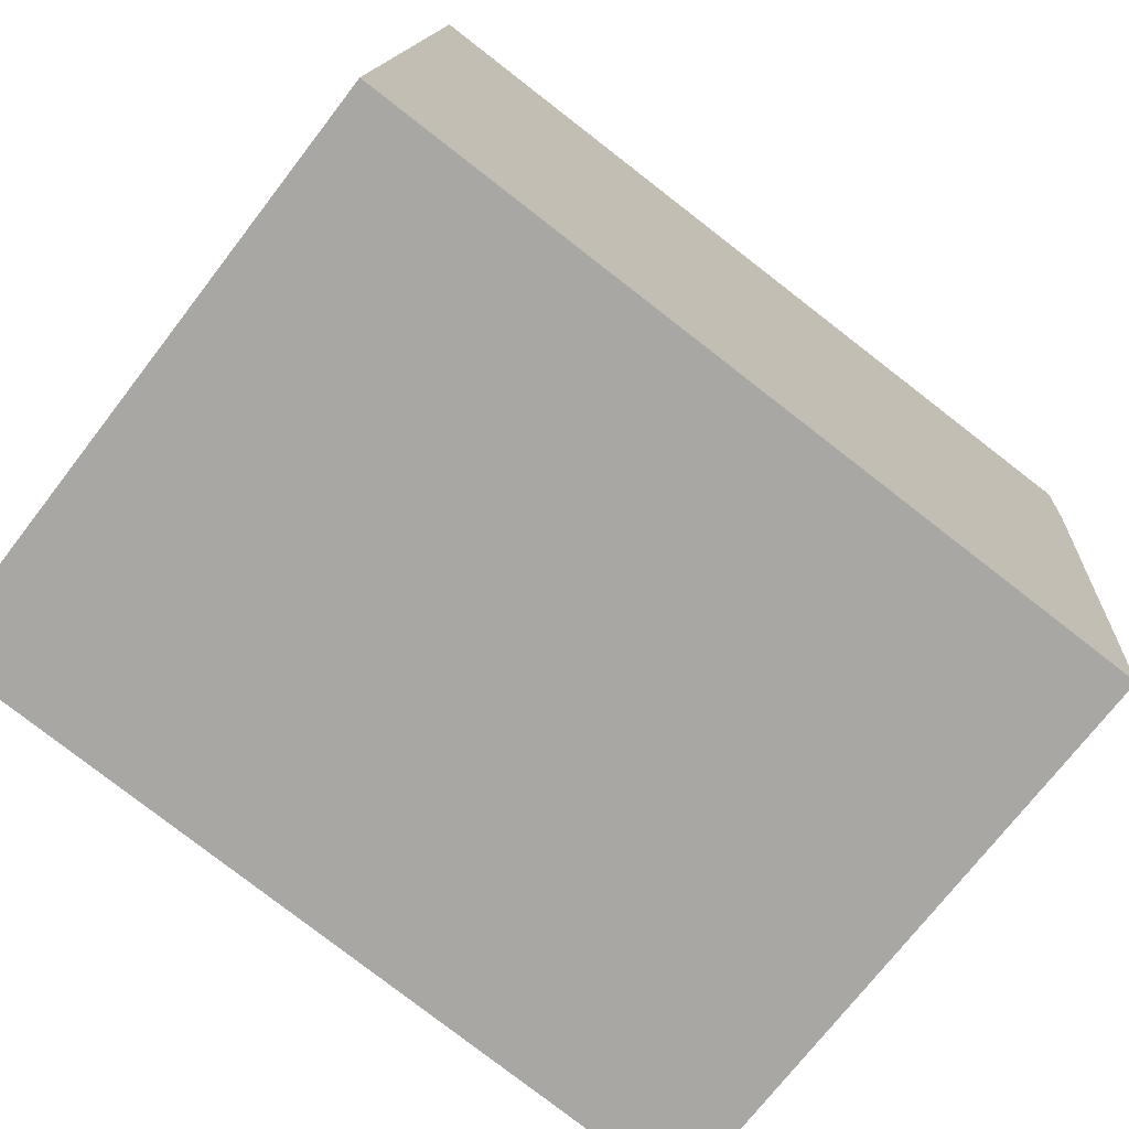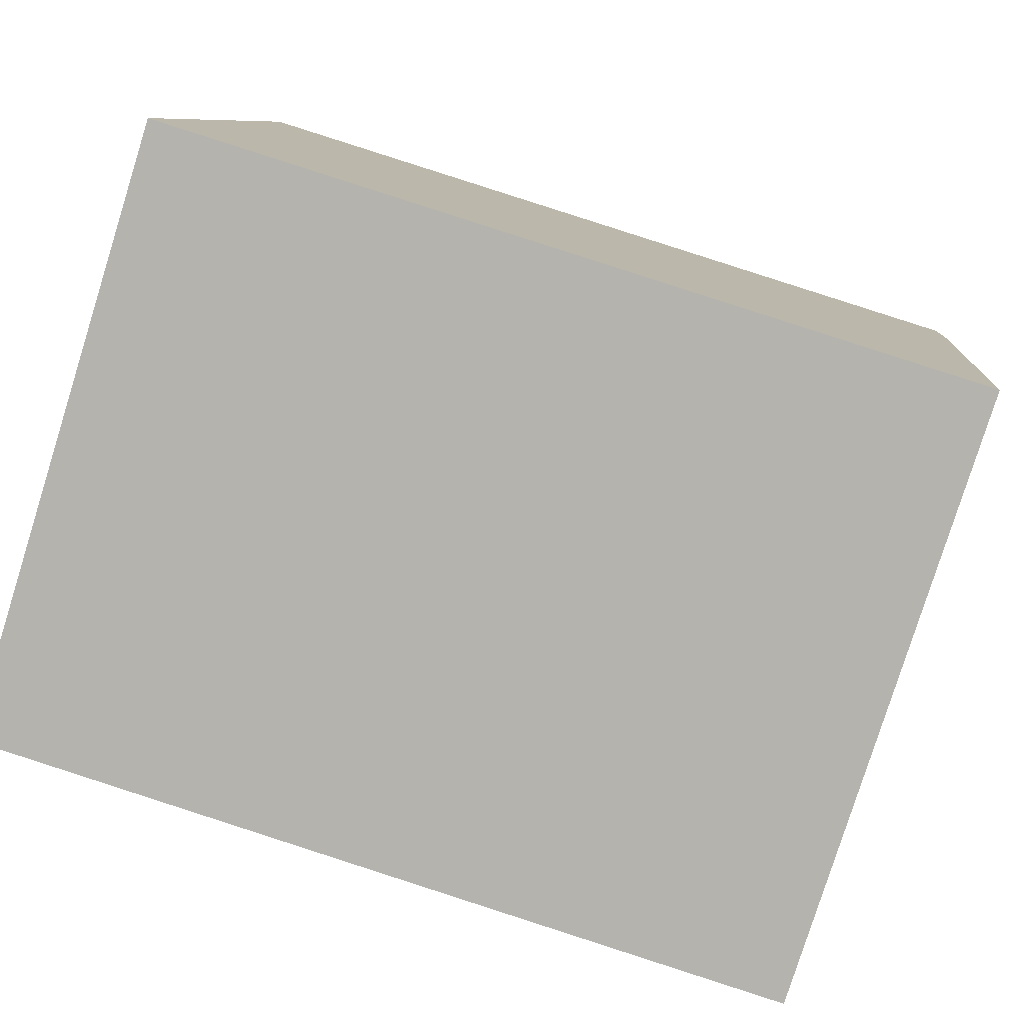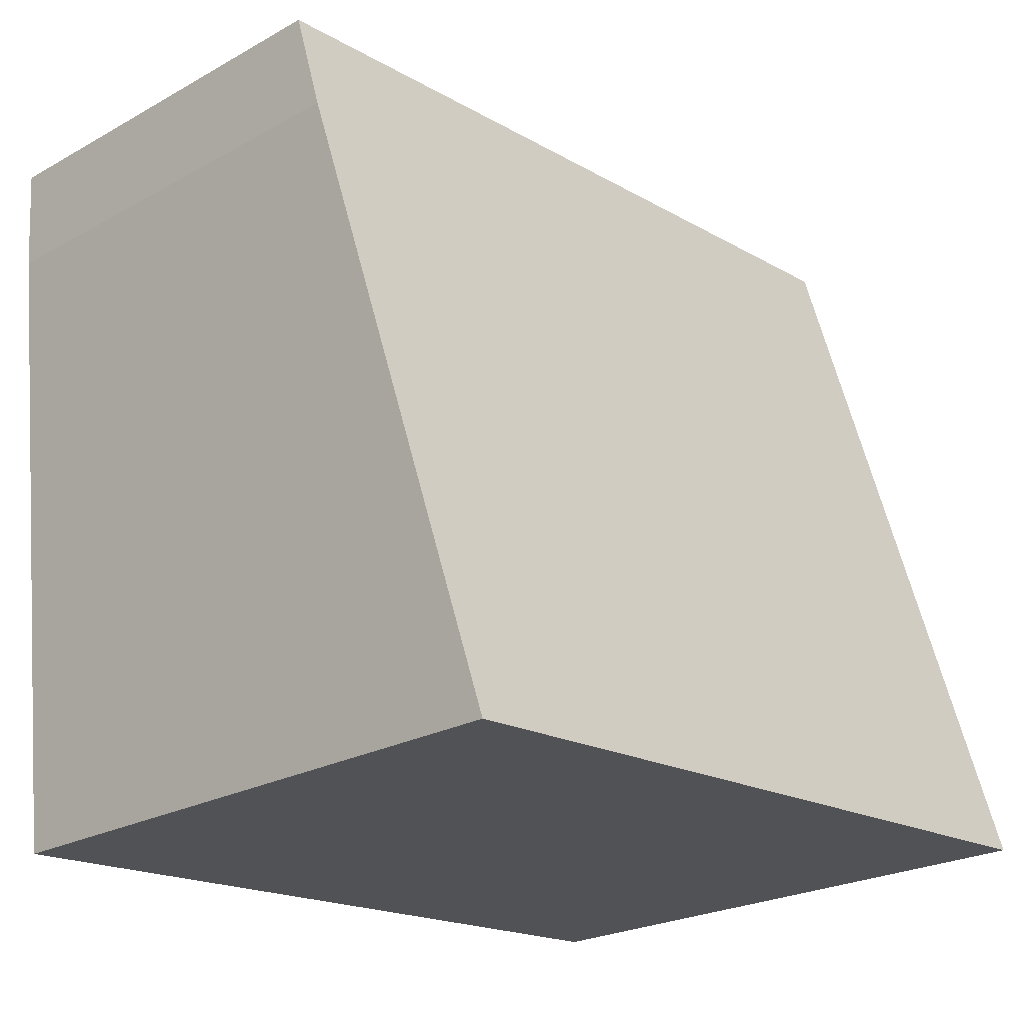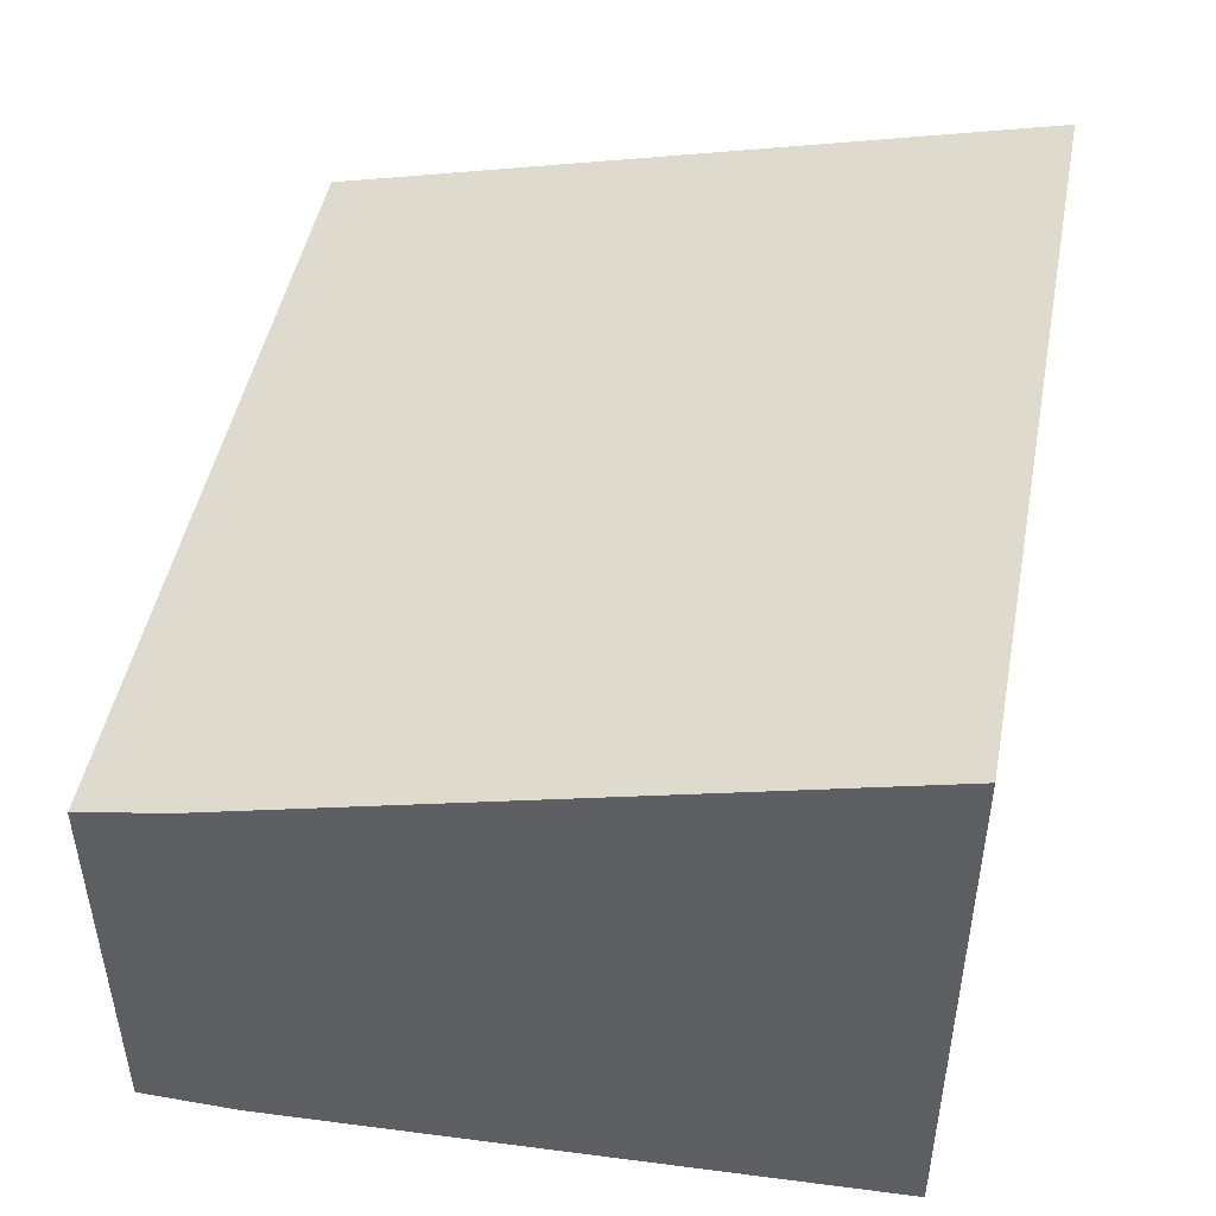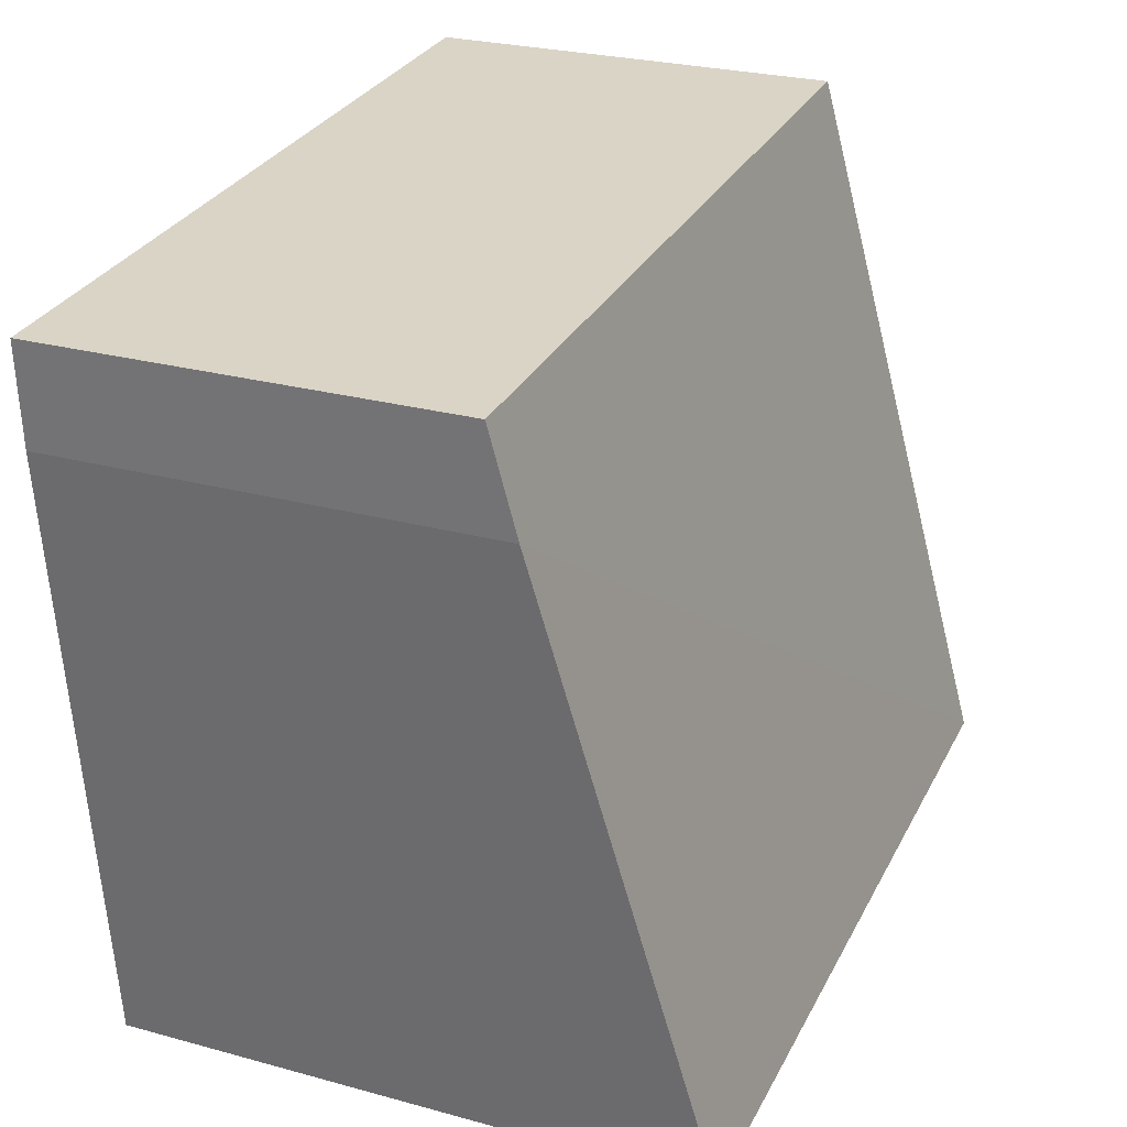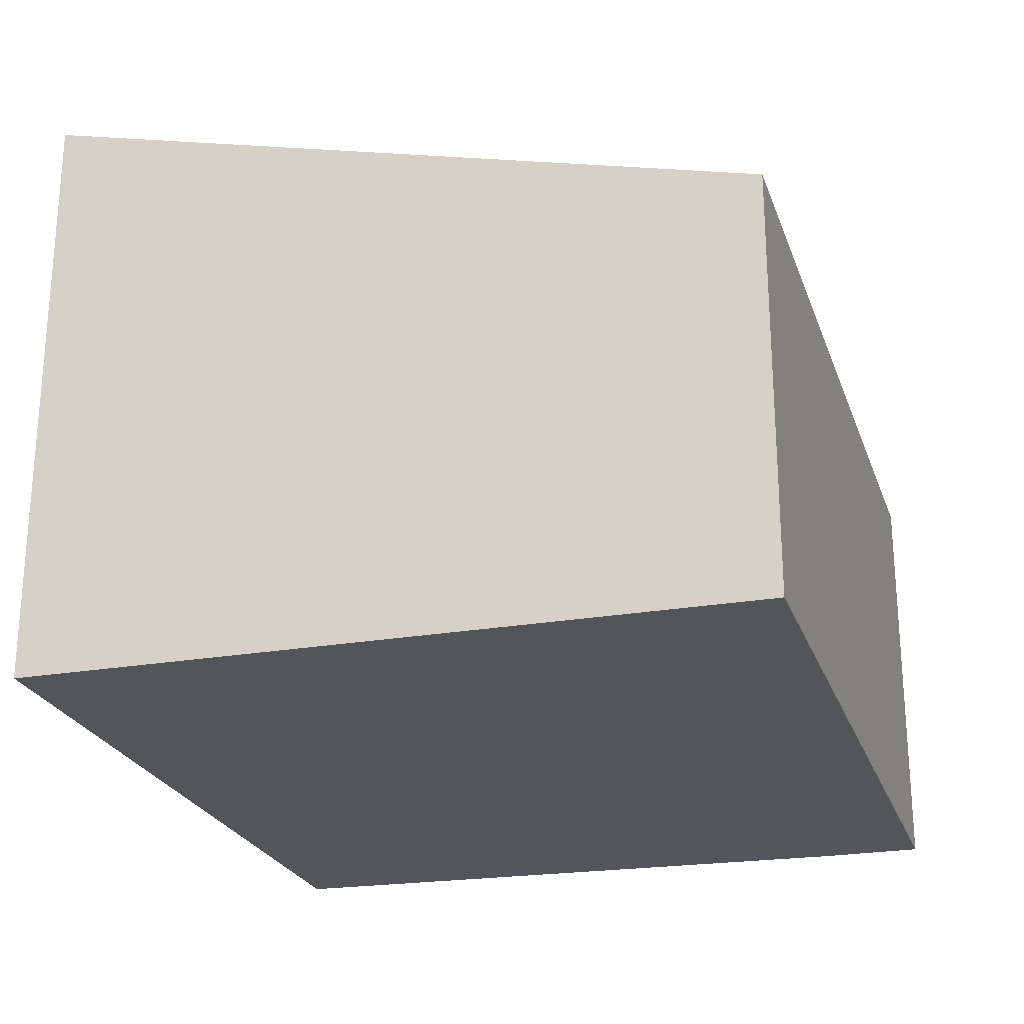
<metadata>
{"format":"obj","ext":"obj","renderer":"f3d","projection":"perspective","resolution":1024,"background":"white","views":[{"elev":-72.8,"azim":-37.6,"up":"+Z"},{"elev":-79.8,"azim":-17.4,"up":"+Z"},{"elev":-23.6,"azim":132.9,"up":"+Z"},{"elev":48.0,"azim":104.5,"up":"+Y"},{"elev":26.3,"azim":113.3,"up":"+Z"},{"elev":-24.1,"azim":-69.9,"up":"+Y"}]}
</metadata>
<code>
v  0 2.791 1.709e-16
v  4.007 2.085 2.679
v  3.687 2.798 -0.24
v  4.036 1.969 3.155
v  0.232 1.969 3.37
v  4.007 -1.64e-16 2.679
v  4.036 -1.932e-16 3.155
v  3.687 1.47e-17 -0.24
v  0 0 0
v  0.232 -2.064e-16 3.37
g defaultobject
f 1 2 3
f 2 1 4
f 4 1 5
f 4 6 2
f 6 4 7
f 2 8 3
f 8 2 6
f 8 1 3
f 1 8 9
f 9 5 1
f 5 9 10
f 10 4 5
f 4 10 7
f 6 9 8
f 9 6 7
f 9 7 10

</code>
